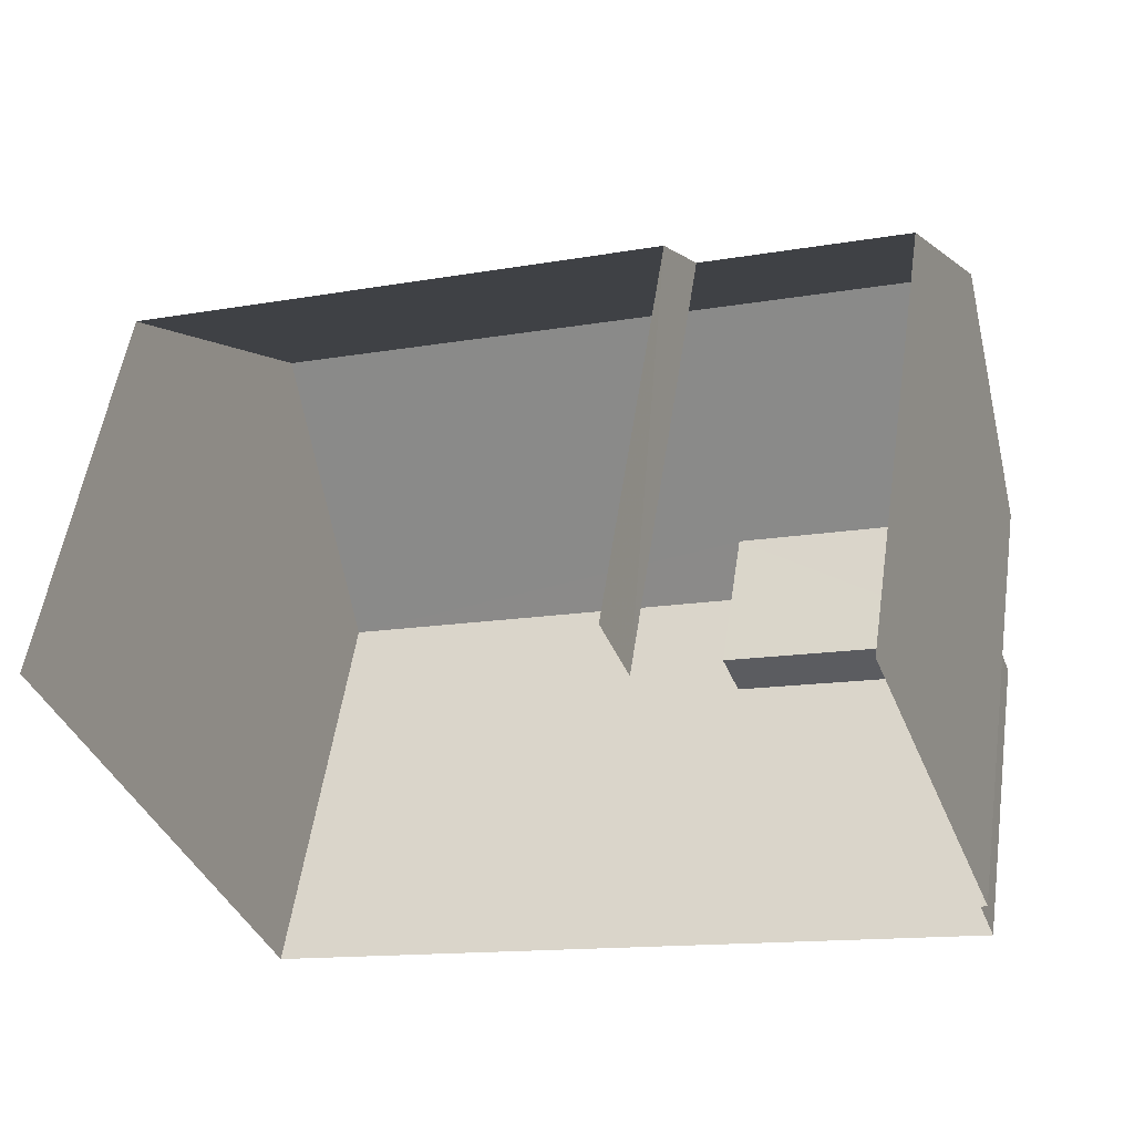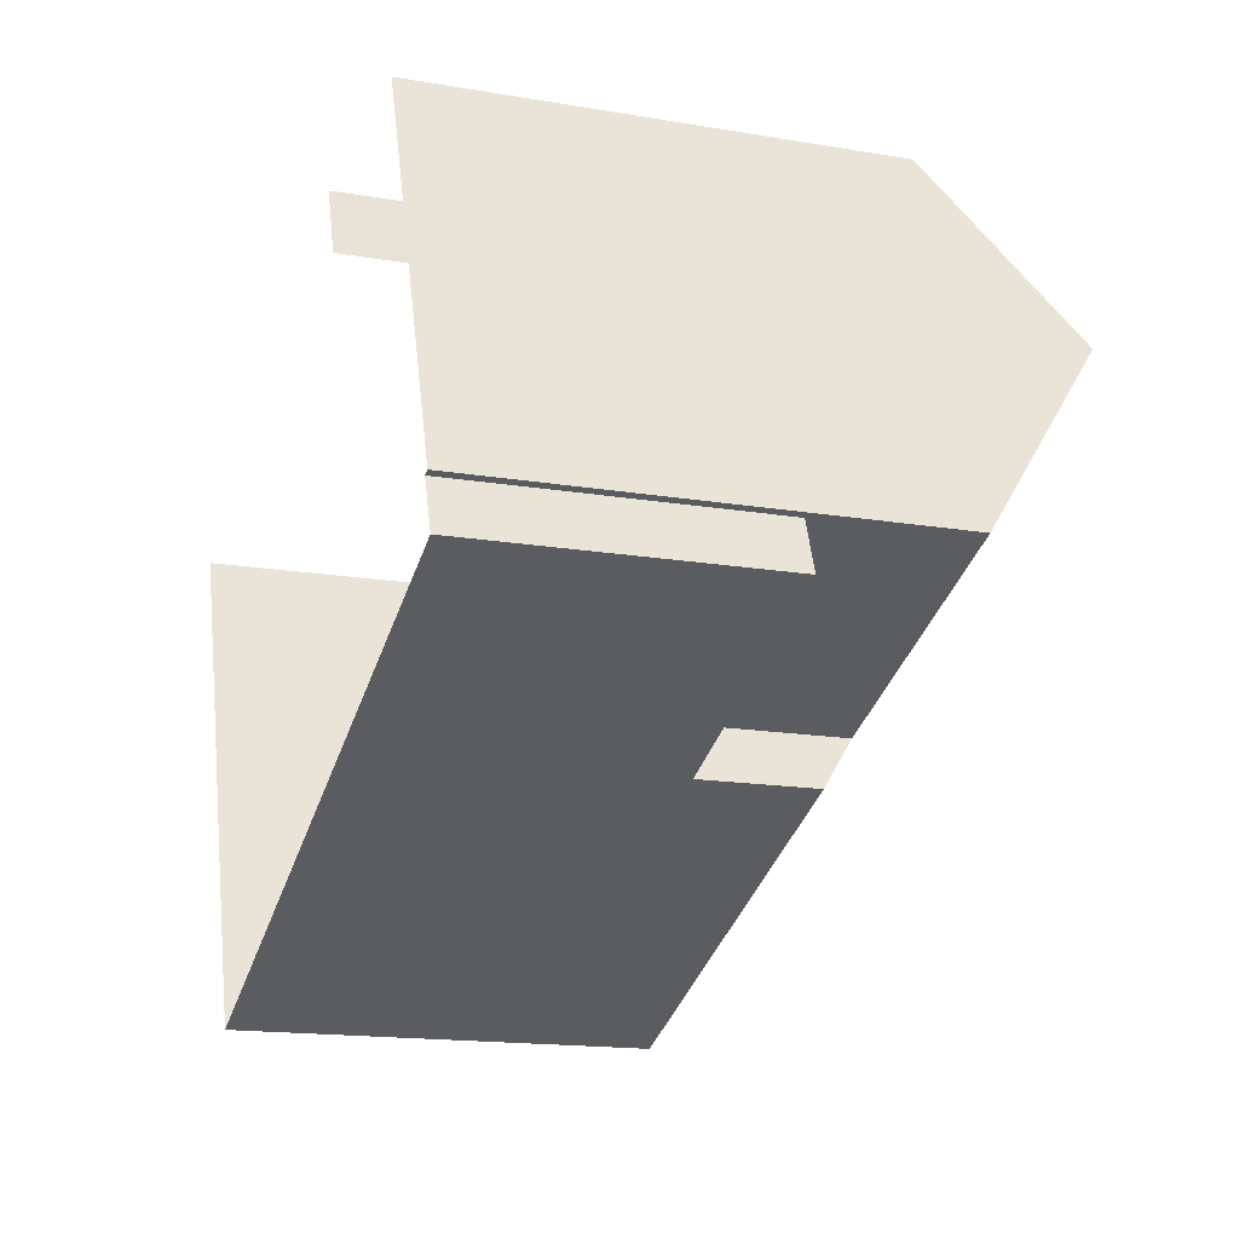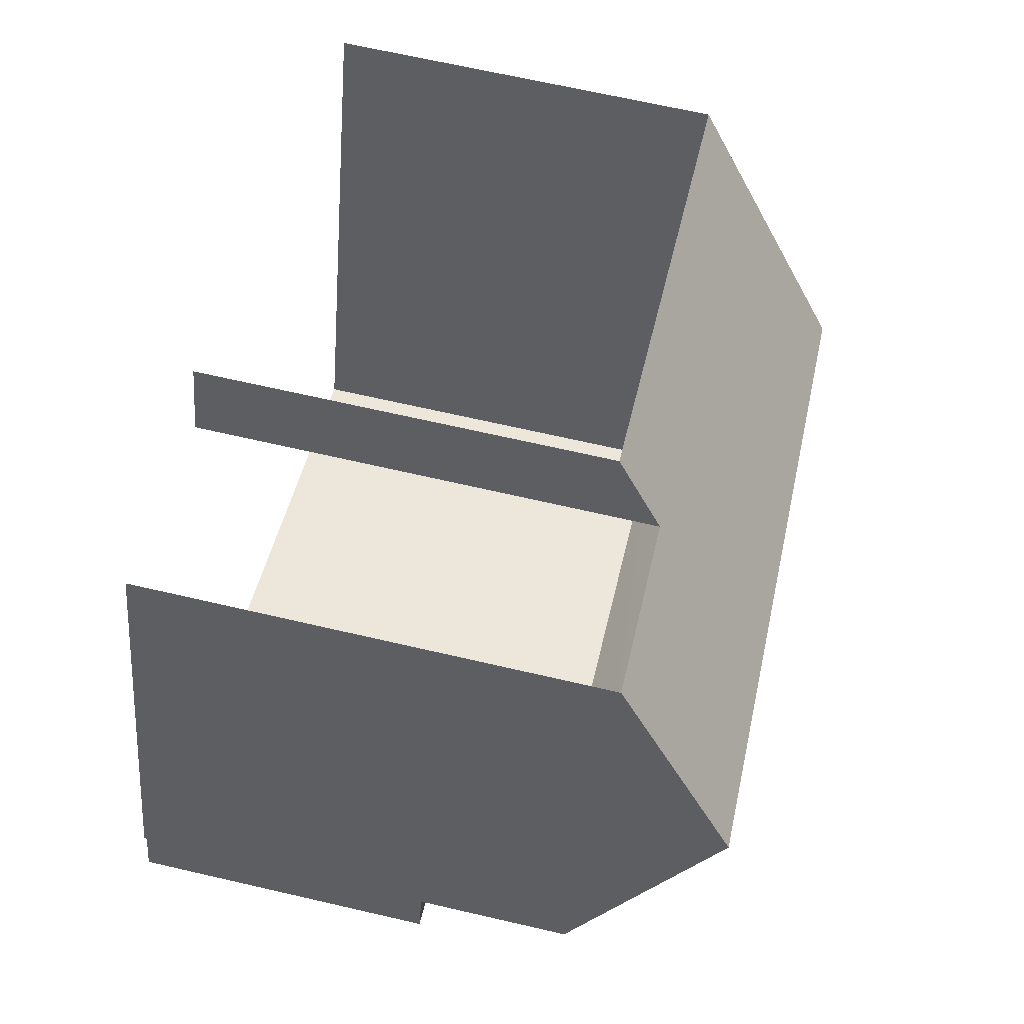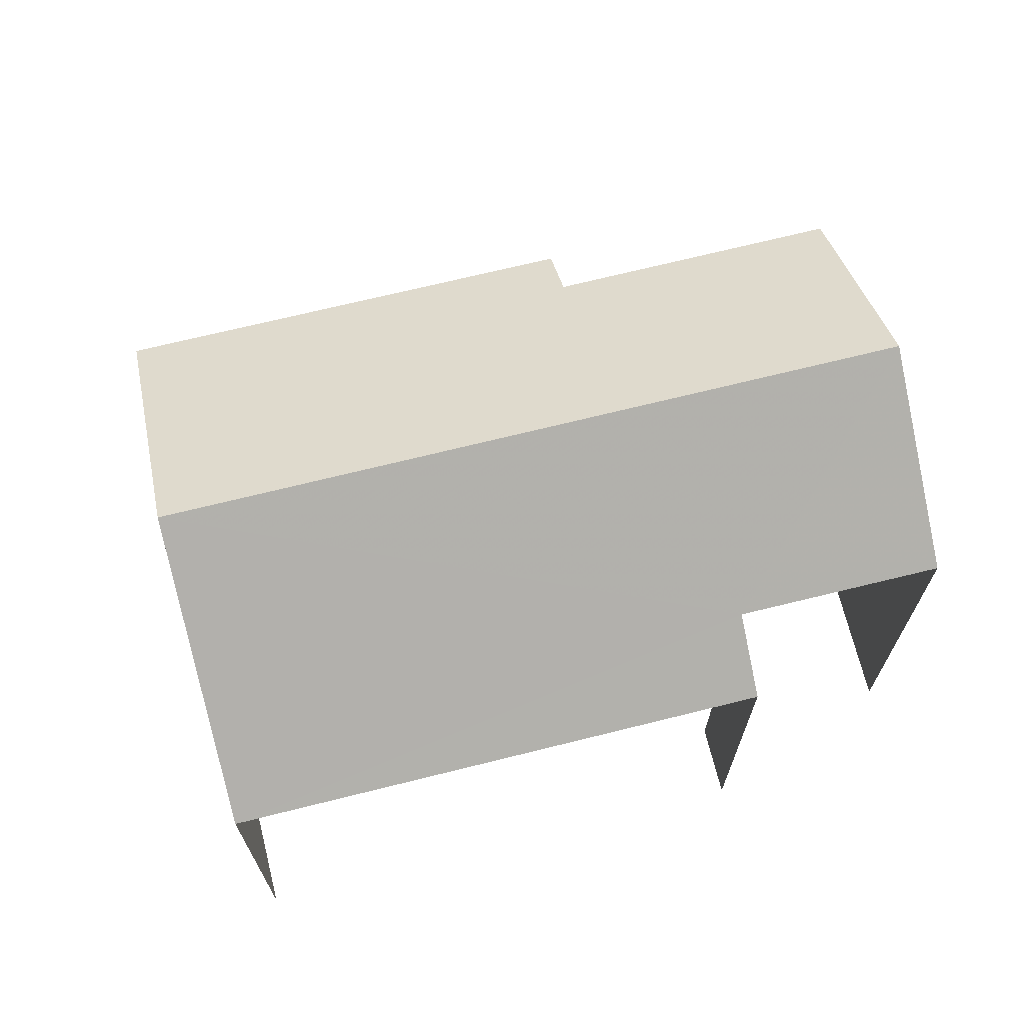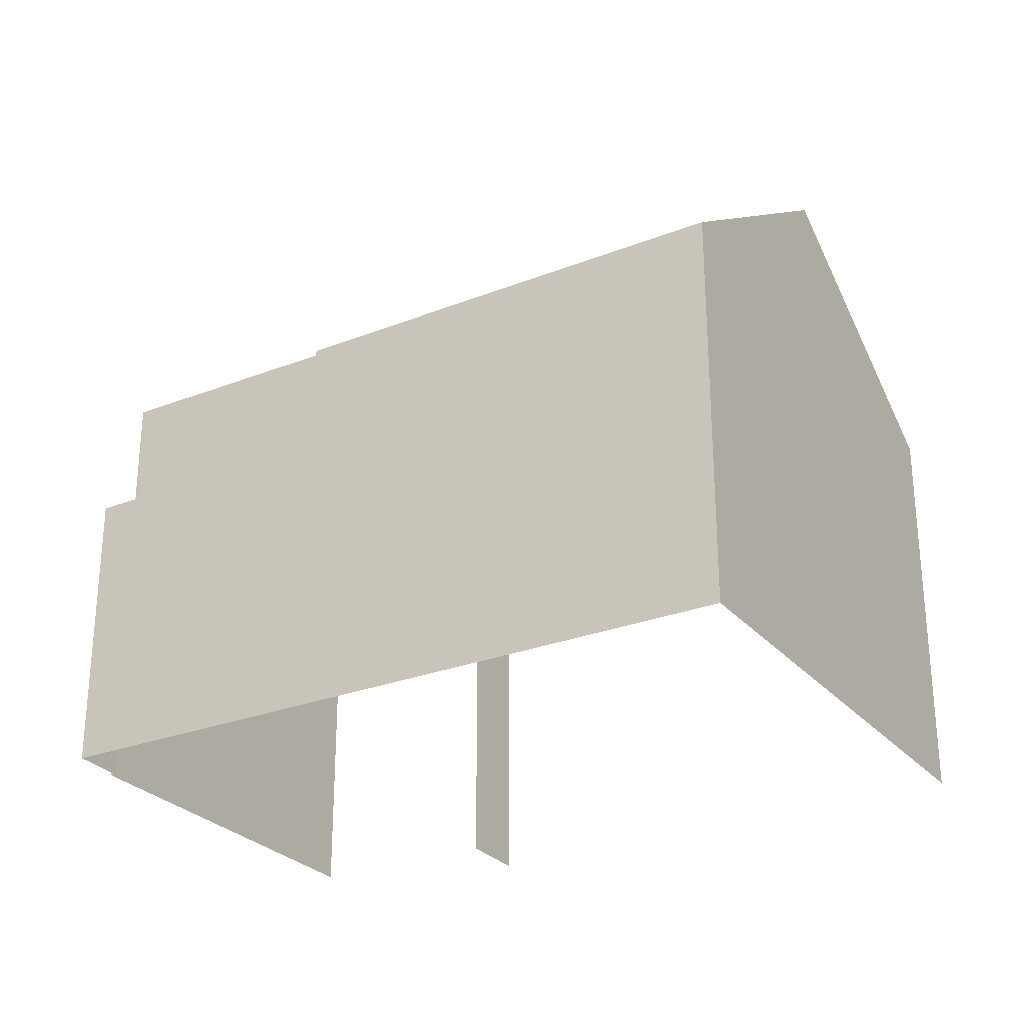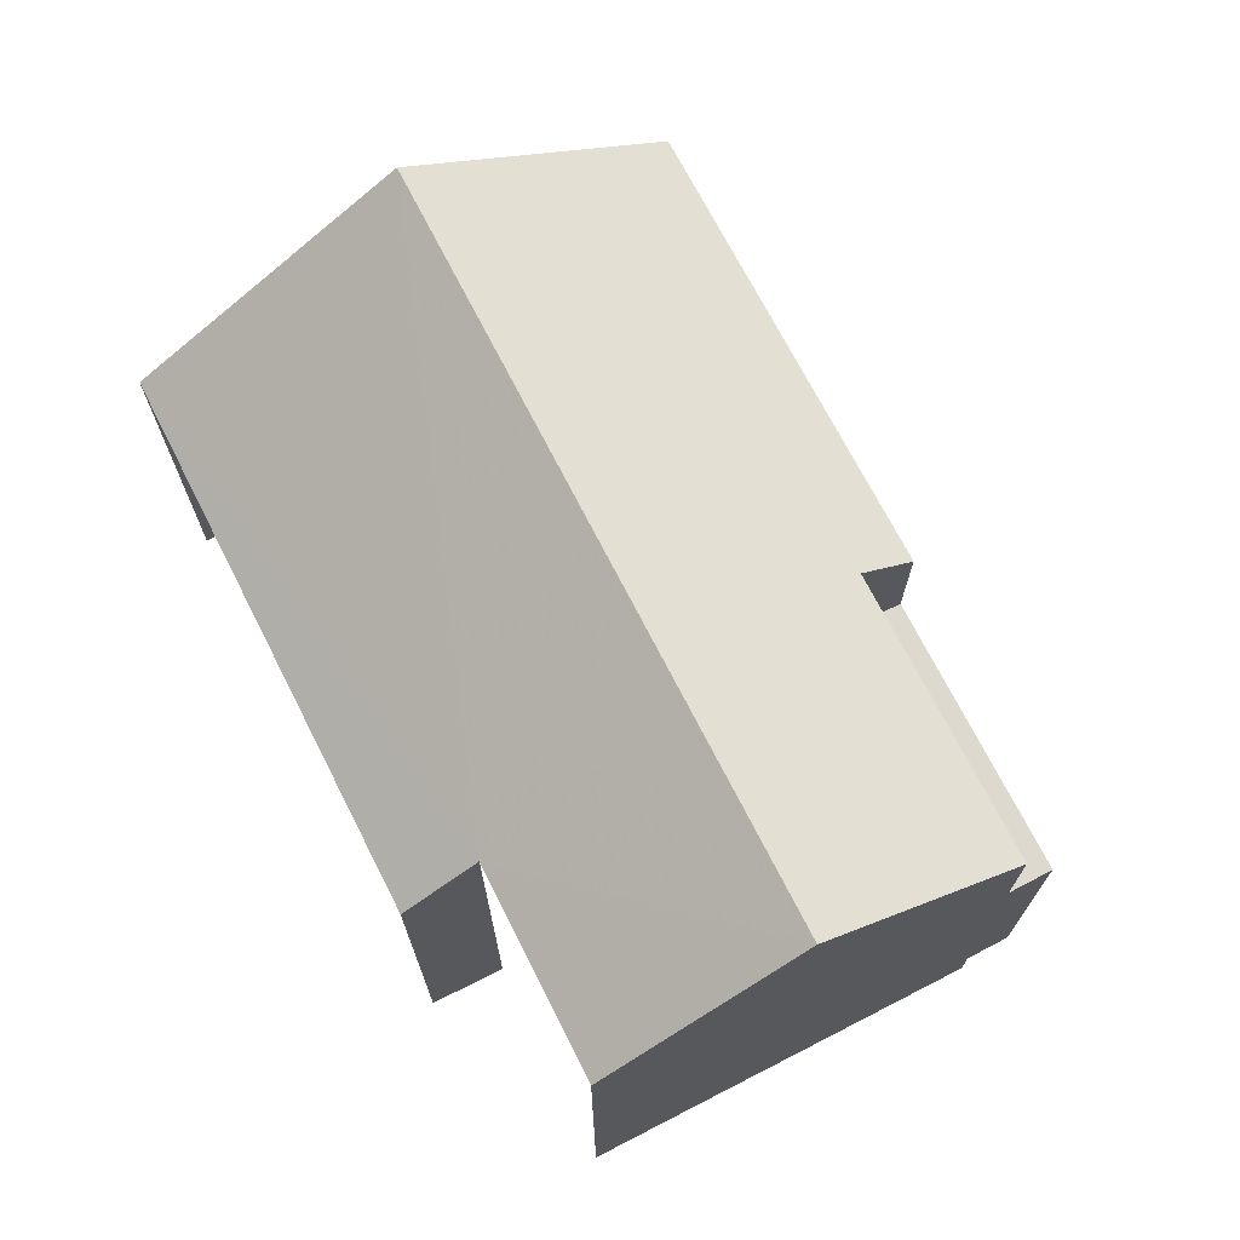
<metadata>
{"format":"obj","ext":"obj","renderer":"f3d","projection":"perspective","resolution":1024,"background":"white","views":[{"elev":54.7,"azim":-171.5,"up":"+Y"},{"elev":-16.4,"azim":-108.9,"up":"+Y"},{"elev":67.3,"azim":-77.0,"up":"+Y"},{"elev":69.5,"azim":145.7,"up":"+Z"},{"elev":-27.4,"azim":10.8,"up":"+Z"},{"elev":71.5,"azim":-137.3,"up":"+Z"}]}
</metadata>
<code>
v -2.237e+05 -1.278e+05 15.86
v -2.237e+05 -1.279e+05 15.86
v -2.237e+05 -1.278e+05 15.86
v -2.237e+05 -1.278e+05 15.86
v -2.237e+05 -1.278e+05 15.86
v -2.237e+05 -1.278e+05 15.86
v -2.237e+05 -1.278e+05 15.86
v -2.237e+05 -1.278e+05 15.86
v -2.237e+05 -1.279e+05 20.66
v -2.237e+05 -1.278e+05 20.66
v -2.237e+05 -1.278e+05 20.66
v -2.237e+05 -1.278e+05 20.66
v -2.237e+05 -1.278e+05 25.38
v -2.237e+05 -1.278e+05 23.12
v -2.237e+05 -1.278e+05 25.38
v -2.237e+05 -1.279e+05 22.54
v -2.237e+05 -1.278e+05 23.12
v -2.237e+05 -1.279e+05 22.54
v -2.237e+05 -1.278e+05 23.32
v -2.237e+05 -1.278e+05 23.32
v -2.237e+05 -1.278e+05 22.54
v -2.237e+05 -1.278e+05 22.54
f 1 2 3
f 1 3 4
f 2 5 6
f 3 6 7
f 7 6 8
f 3 2 6
f 4 21 1
f 4 22 21
f 20 3 7
f 19 20 7
f 9 10 11
f 9 12 10
f 13 14 15
f 15 14 16
f 13 17 14
f 16 14 18
f 19 13 20
f 13 15 20
f 20 21 22
f 20 15 21
f 8 10 17
f 17 10 14
f 8 6 10
f 14 10 12
f 16 9 2
f 2 9 5
f 16 18 9
f 5 9 11
f 8 17 7
f 7 17 19
f 17 13 19
f 6 5 11
f 10 6 11
f 12 18 14
f 12 9 18
f 2 1 16
f 16 21 15
f 16 1 21
f 22 4 3
f 20 22 3

</code>
